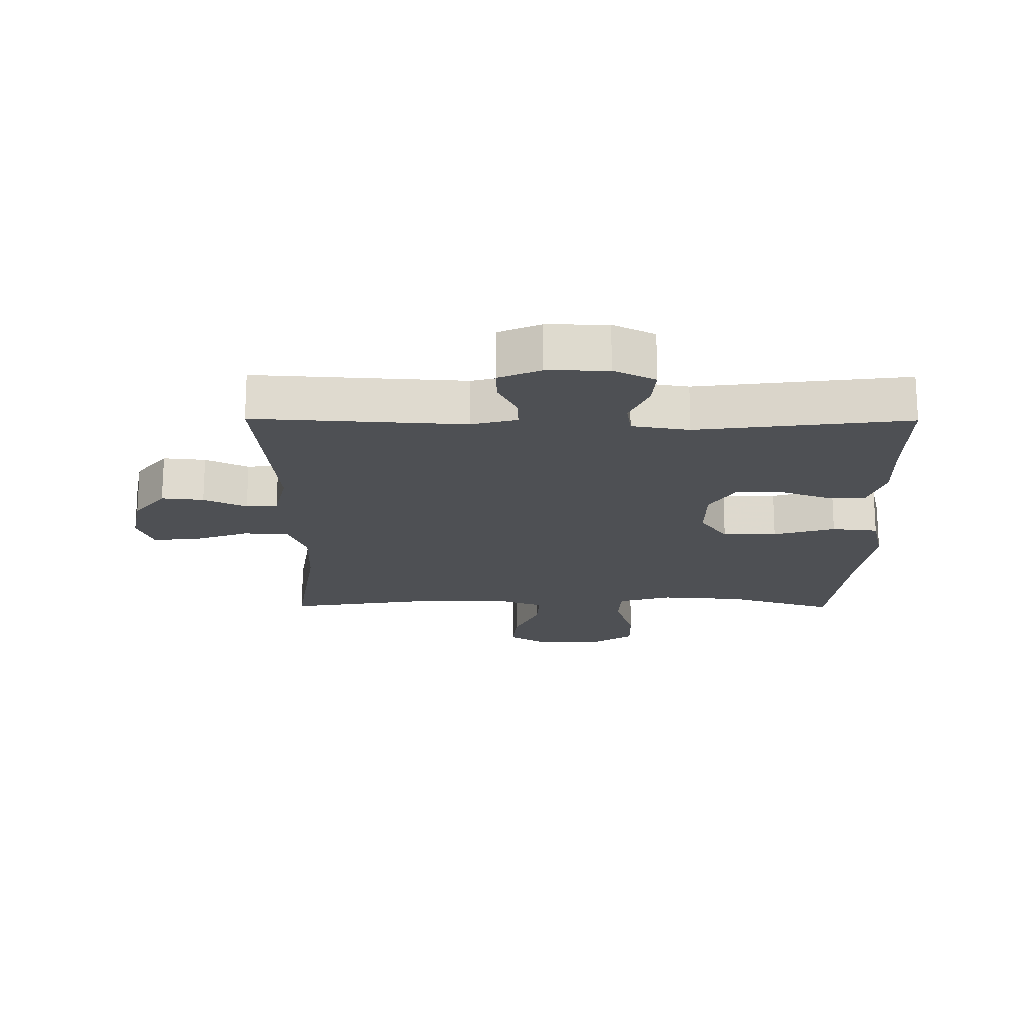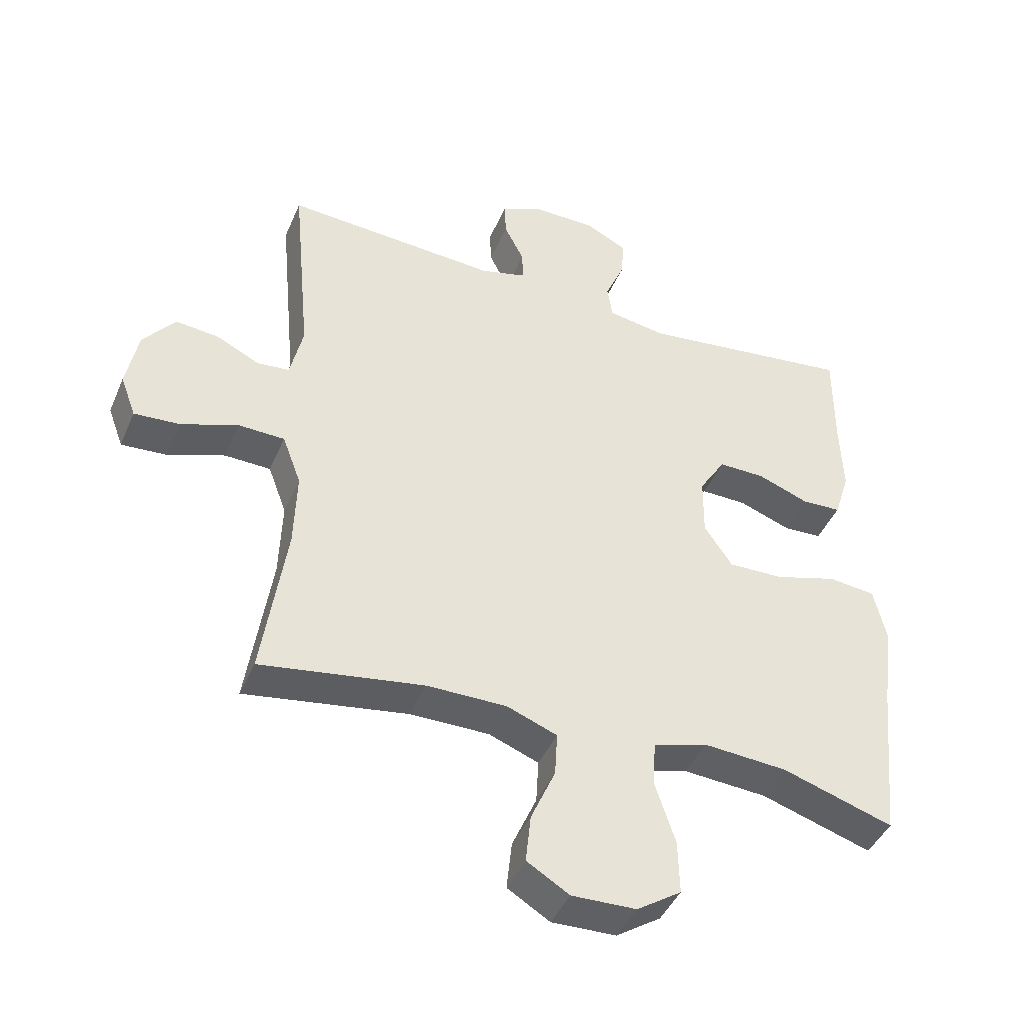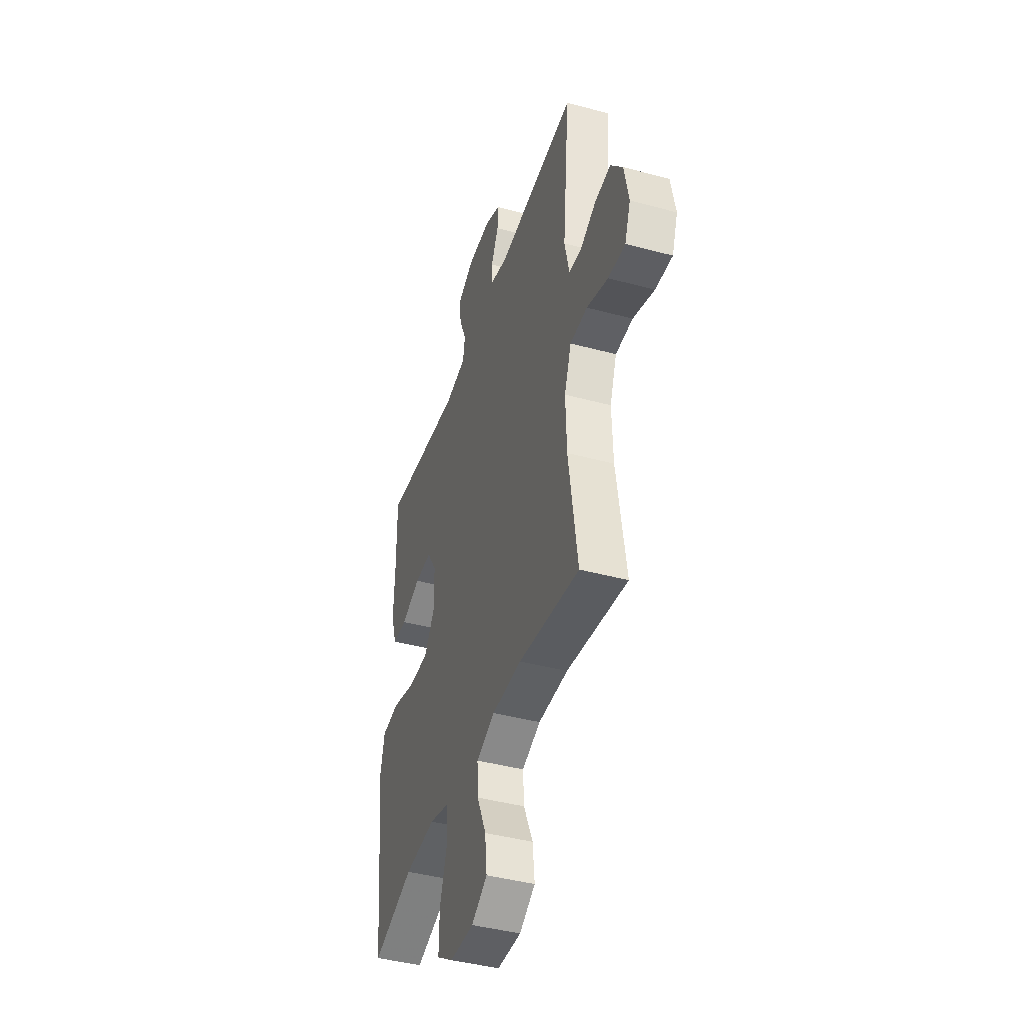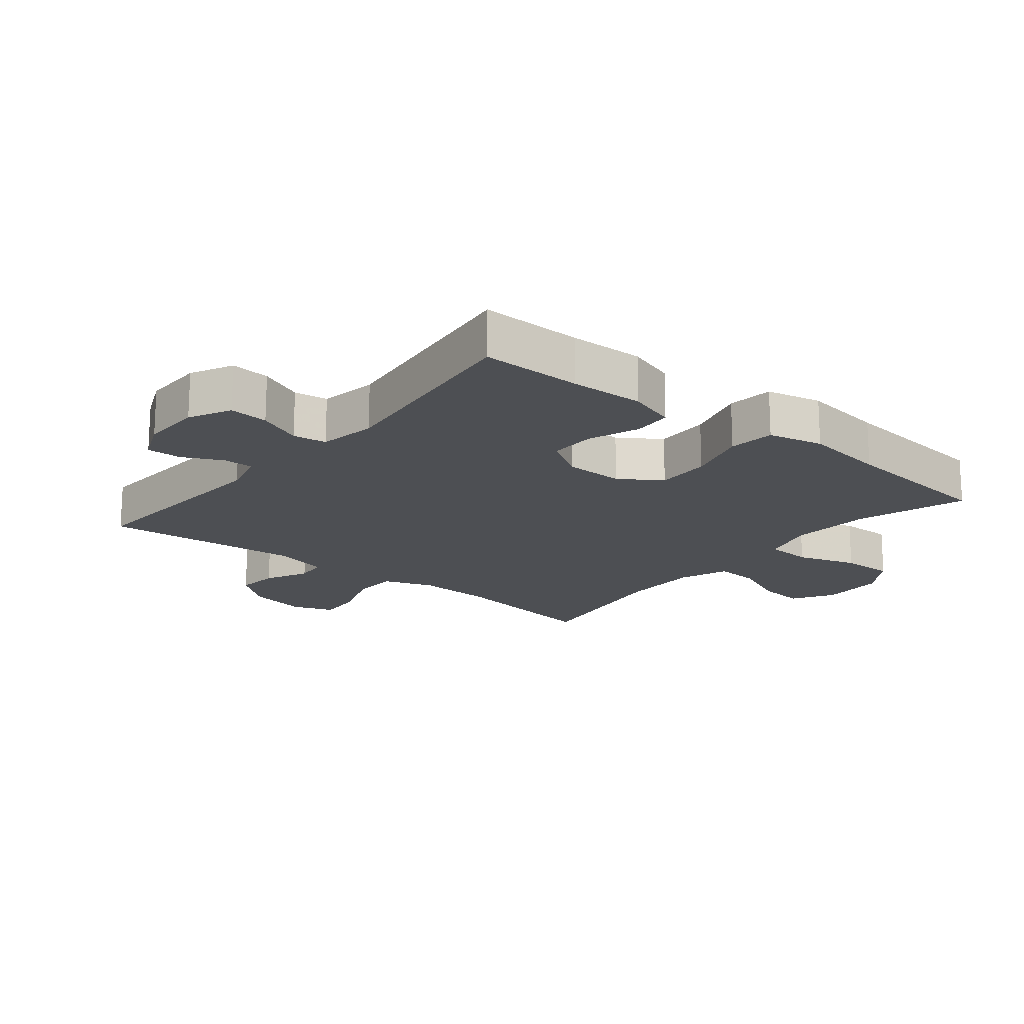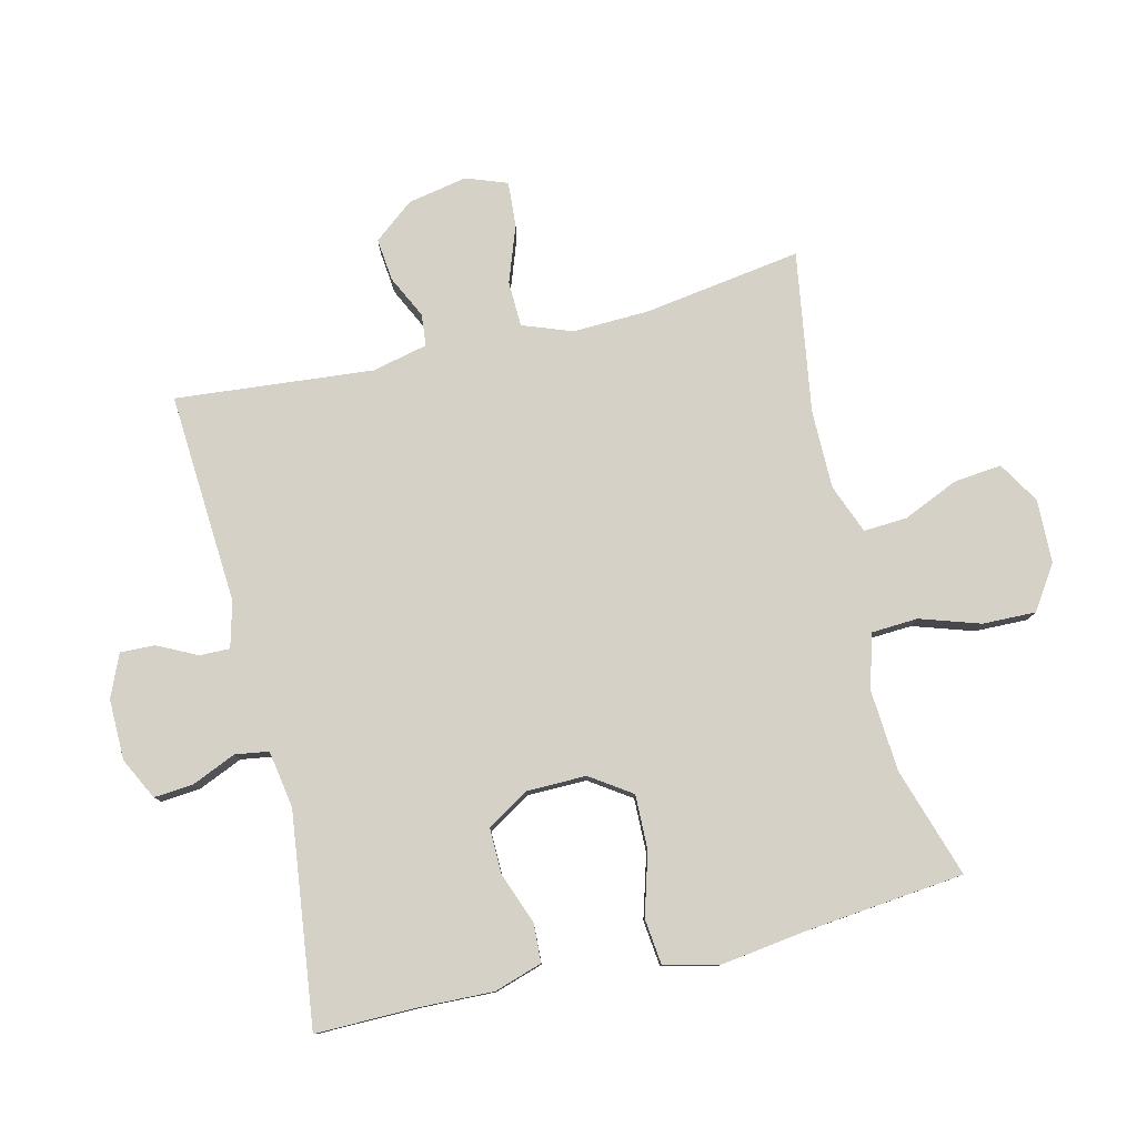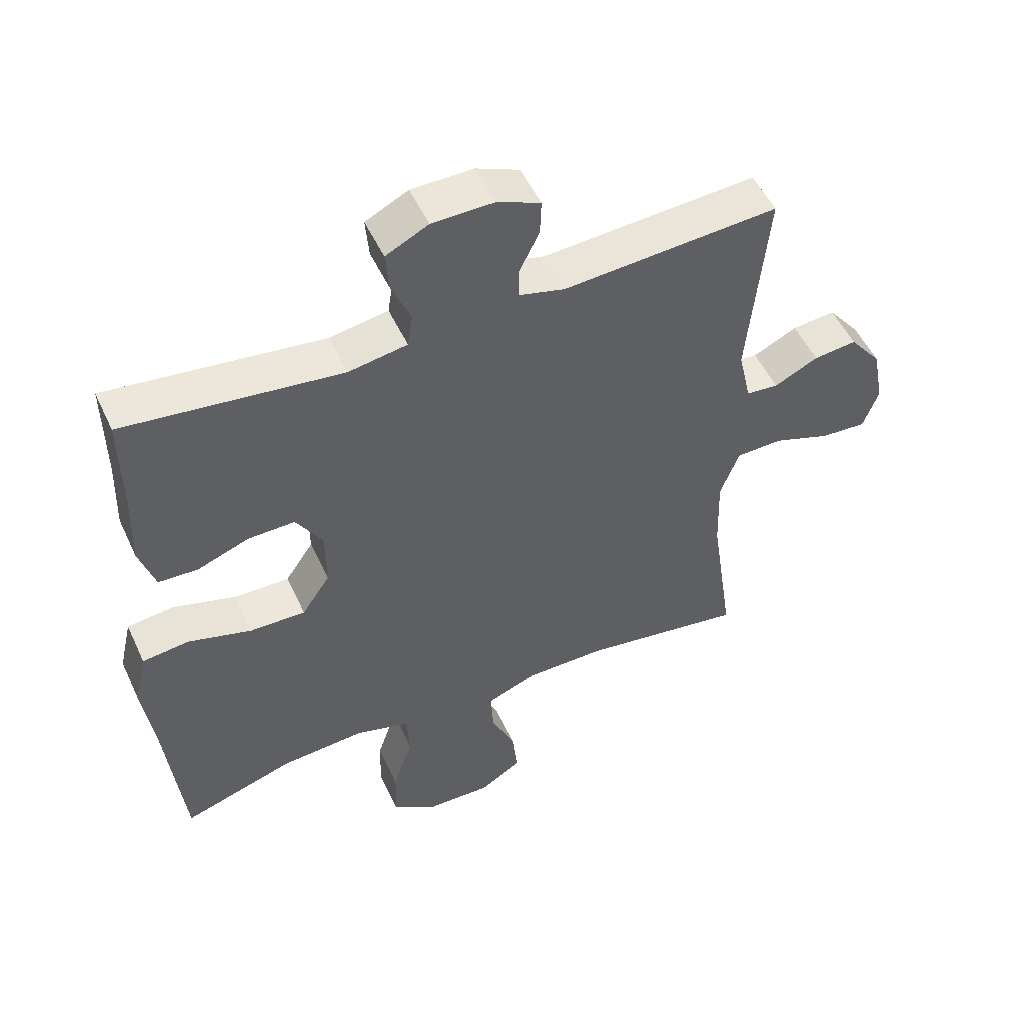
<metadata>
{"format":"obj","ext":"obj","renderer":"f3d","projection":"perspective","resolution":1024,"background":"white","views":[{"elev":-18.6,"azim":-0.4,"up":"+Y"},{"elev":-43.5,"azim":-22.2,"up":"+Z"},{"elev":-42.7,"azim":-107.8,"up":"+Z"},{"elev":-17.8,"azim":50.7,"up":"+Y"},{"elev":79.3,"azim":76.4,"up":"+Y"},{"elev":51.9,"azim":155.5,"up":"+Z"}]}
</metadata>
<code>
v -0.5 0.07 0.5
v -0.166 0.07 0.479
v -0.094 0.07 0.498
v -0.095 0.07 0.546
v -0.126 0.07 0.608
v -0.128 0.07 0.663
v -0.061 0.07 0.692
v 0.035 0.07 0.691
v 0.101 0.07 0.658
v 0.096 0.07 0.596
v 0.066 0.07 0.526
v 0.074 0.07 0.473
v 0.165 0.07 0.458
v 0.5 0.07 0.5
v 0.499 0.07 0.34
v 0.503 0.07 0.223
v 0.479 0.07 0.147
v 0.418 0.07 0.144
v 0.337 0.07 0.174
v 0.265 0.07 0.175
v 0.224 0.07 0.109
v 0.223 0.07 0.015
v 0.267 0.07 -0.05
v 0.353 0.07 -0.048
v 0.451 0.07 -0.019
v 0.524 0.07 -0.027
v 0.544 0.07 -0.114
v 0.526 0.07 -0.245
v 0.5 0.07 -0.5
v 0.327 0.07 -0.445
v 0.197 0.07 -0.436
v 0.112 0.07 -0.461
v 0.108 0.07 -0.534
v 0.139 0.07 -0.629
v 0.141 0.07 -0.713
v 0.072 0.07 -0.759
v -0.028 0.07 -0.762
v -0.094 0.07 -0.722
v -0.086 0.07 -0.646
v -0.048 0.07 -0.559
v -0.044 0.07 -0.49
v -0.122 0.07 -0.46
v -0.246 0.07 -0.46
v -0.5 0.07 -0.5
v -0.463 0.07 -0.251
v -0.459 0.07 -0.13
v -0.488 0.07 -0.052
v -0.56 0.07 -0.05
v -0.649 0.07 -0.082
v -0.72 0.07 -0.087
v -0.744 0.07 -0.022
v -0.726 0.07 0.072
v -0.676 0.07 0.135
v -0.609 0.07 0.128
v -0.541 0.07 0.095
v -0.491 0.07 0.1
v -0.471 0.07 0.188
v -0.5 0 0.5
v -0.166 0 0.479
v -0.094 0 0.498
v -0.095 0 0.546
v -0.126 0 0.608
v -0.128 0 0.663
v -0.061 0 0.692
v 0.035 0 0.691
v 0.101 0 0.658
v 0.096 0 0.596
v 0.066 0 0.526
v 0.074 0 0.473
v 0.165 0 0.458
v 0.5 0 0.5
v 0.499 0 0.34
v 0.503 0 0.223
v 0.479 0 0.147
v 0.418 0 0.144
v 0.337 0 0.174
v 0.265 0 0.175
v 0.224 0 0.109
v 0.223 0 0.015
v 0.267 0 -0.05
v 0.353 0 -0.048
v 0.451 0 -0.019
v 0.524 0 -0.027
v 0.544 0 -0.114
v 0.526 0 -0.245
v 0.5 0 -0.5
v 0.327 0 -0.445
v 0.197 0 -0.436
v 0.112 0 -0.461
v 0.108 0 -0.534
v 0.139 0 -0.629
v 0.141 0 -0.713
v 0.072 0 -0.759
v -0.028 0 -0.762
v -0.094 0 -0.722
v -0.086 0 -0.646
v -0.048 0 -0.559
v -0.044 0 -0.49
v -0.122 0 -0.46
v -0.246 0 -0.46
v -0.5 0 -0.5
v -0.463 0 -0.251
v -0.459 0 -0.13
v -0.488 0 -0.052
v -0.56 0 -0.05
v -0.649 0 -0.082
v -0.72 0 -0.087
v -0.744 0 -0.022
v -0.726 0 0.072
v -0.676 0 0.135
v -0.609 0 0.128
v -0.541 0 0.095
v -0.491 0 0.1
v -0.471 0 0.188
f 52 53 54 55
f 52 55 56
f 51 52 56
f 48 49 50 51
f 47 48 51 56
f 46 47 56 57
f 43 44 45
f 42 43 45 46
f 41 42 46 57
f 37 38 39 40
f 37 40 41
f 36 37 41
f 33 34 35 36
f 32 33 36 41
f 31 32 41 57
f 28 29 30
f 24 25 26 27
f 23 24 27 28
f 16 17 18 19
f 15 16 19 20
f 13 14 15 20
f 12 13 20 21
f 8 9 10 11
f 8 11 12
f 7 8 12
f 4 5 6 7
f 3 4 7 12
f 2 3 12 21
f 23 28 30 31
f 22 23 31 57
f 21 22 57
f 1 2 21 57
f 112 111 110 109
f 113 112 109
f 113 109 108
f 108 107 106 105
f 113 108 105 104
f 114 113 104 103
f 102 101 100
f 103 102 100 99
f 114 103 99 98
f 97 96 95 94
f 98 97 94
f 98 94 93
f 93 92 91 90
f 98 93 90 89
f 114 98 89 88
f 87 86 85
f 84 83 82 81
f 85 84 81 80
f 76 75 74 73
f 77 76 73 72
f 77 72 71 70
f 78 77 70 69
f 68 67 66 65
f 69 68 65
f 69 65 64
f 64 63 62 61
f 69 64 61 60
f 78 69 60 59
f 88 87 85 80
f 114 88 80 79
f 114 79 78
f 114 78 59 58
f 1 58 59 2
f 2 59 60 3
f 3 60 61 4
f 4 61 62 5
f 5 62 63 6
f 6 63 64 7
f 7 64 65 8
f 8 65 66 9
f 9 66 67 10
f 10 67 68 11
f 11 68 69 12
f 12 69 70 13
f 13 70 71 14
f 14 71 72 15
f 15 72 73 16
f 16 73 74 17
f 17 74 75 18
f 18 75 76 19
f 19 76 77 20
f 20 77 78 21
f 21 78 79 22
f 22 79 80 23
f 23 80 81 24
f 24 81 82 25
f 25 82 83 26
f 26 83 84 27
f 27 84 85 28
f 28 85 86 29
f 29 86 87 30
f 30 87 88 31
f 31 88 89 32
f 32 89 90 33
f 33 90 91 34
f 34 91 92 35
f 35 92 93 36
f 36 93 94 37
f 37 94 95 38
f 38 95 96 39
f 39 96 97 40
f 40 97 98 41
f 41 98 99 42
f 42 99 100 43
f 43 100 101 44
f 44 101 102 45
f 45 102 103 46
f 46 103 104 47
f 47 104 105 48
f 48 105 106 49
f 49 106 107 50
f 50 107 108 51
f 51 108 109 52
f 52 109 110 53
f 53 110 111 54
f 54 111 112 55
f 55 112 113 56
f 56 113 114 57
f 57 114 58 1

</code>
